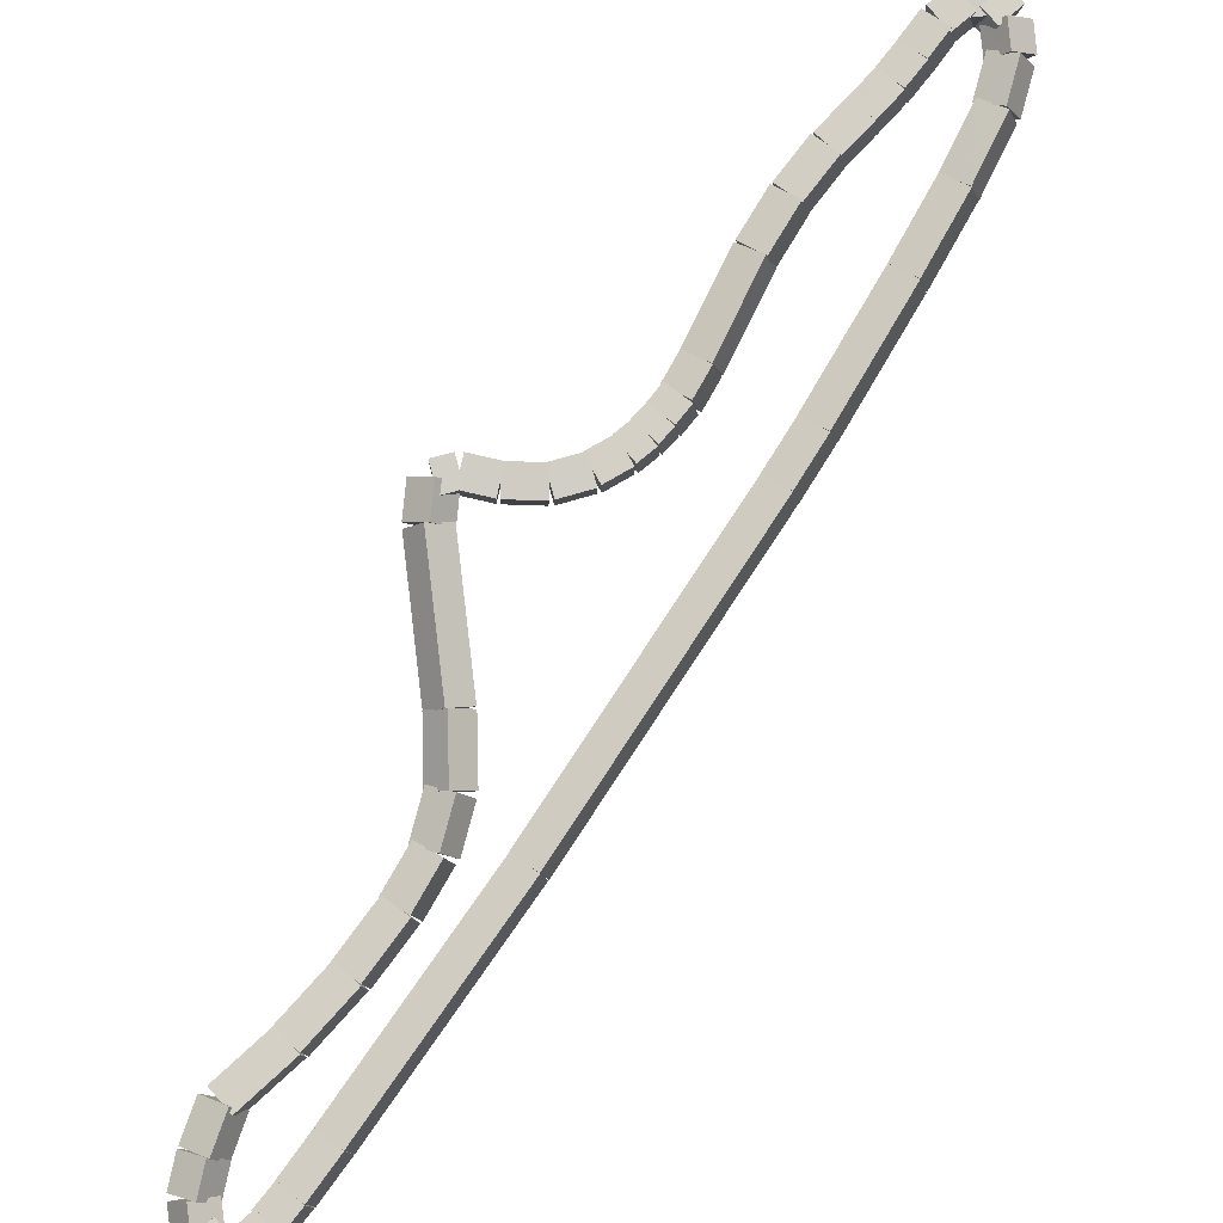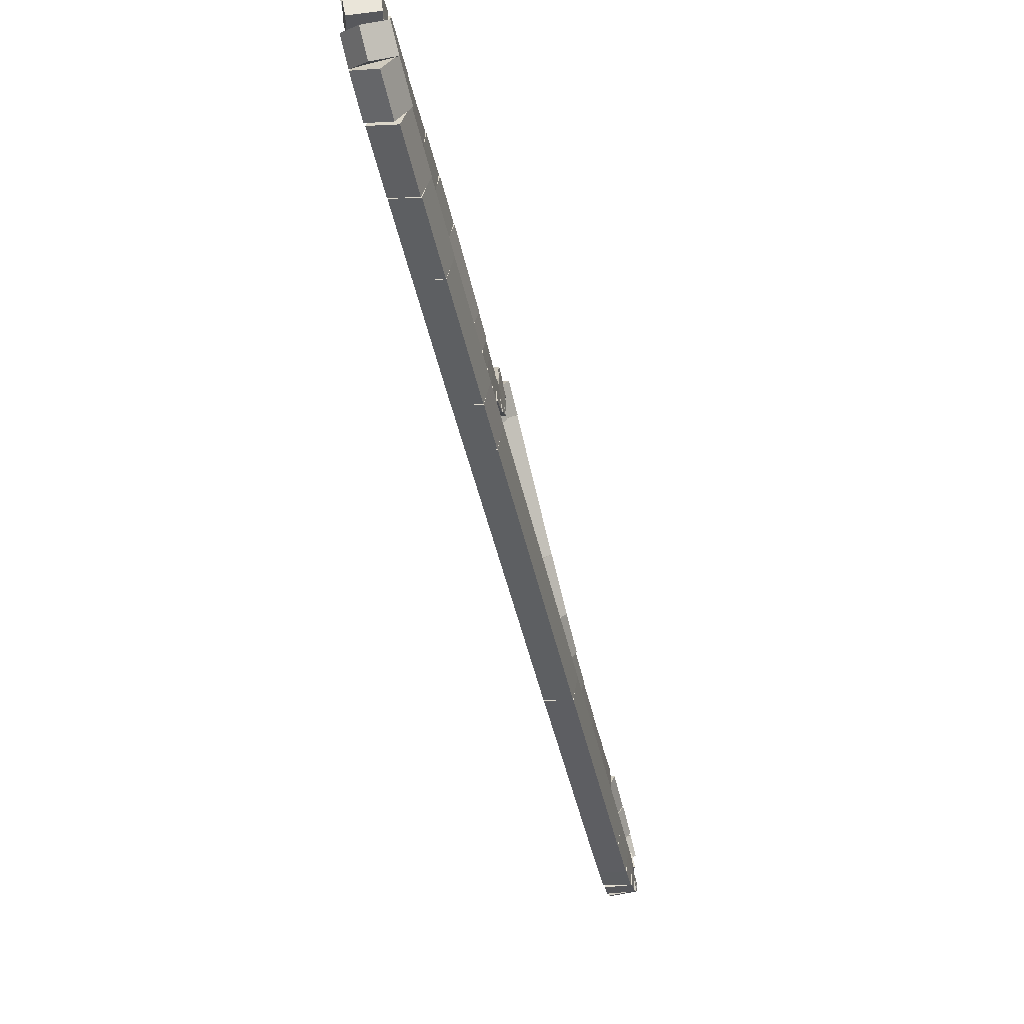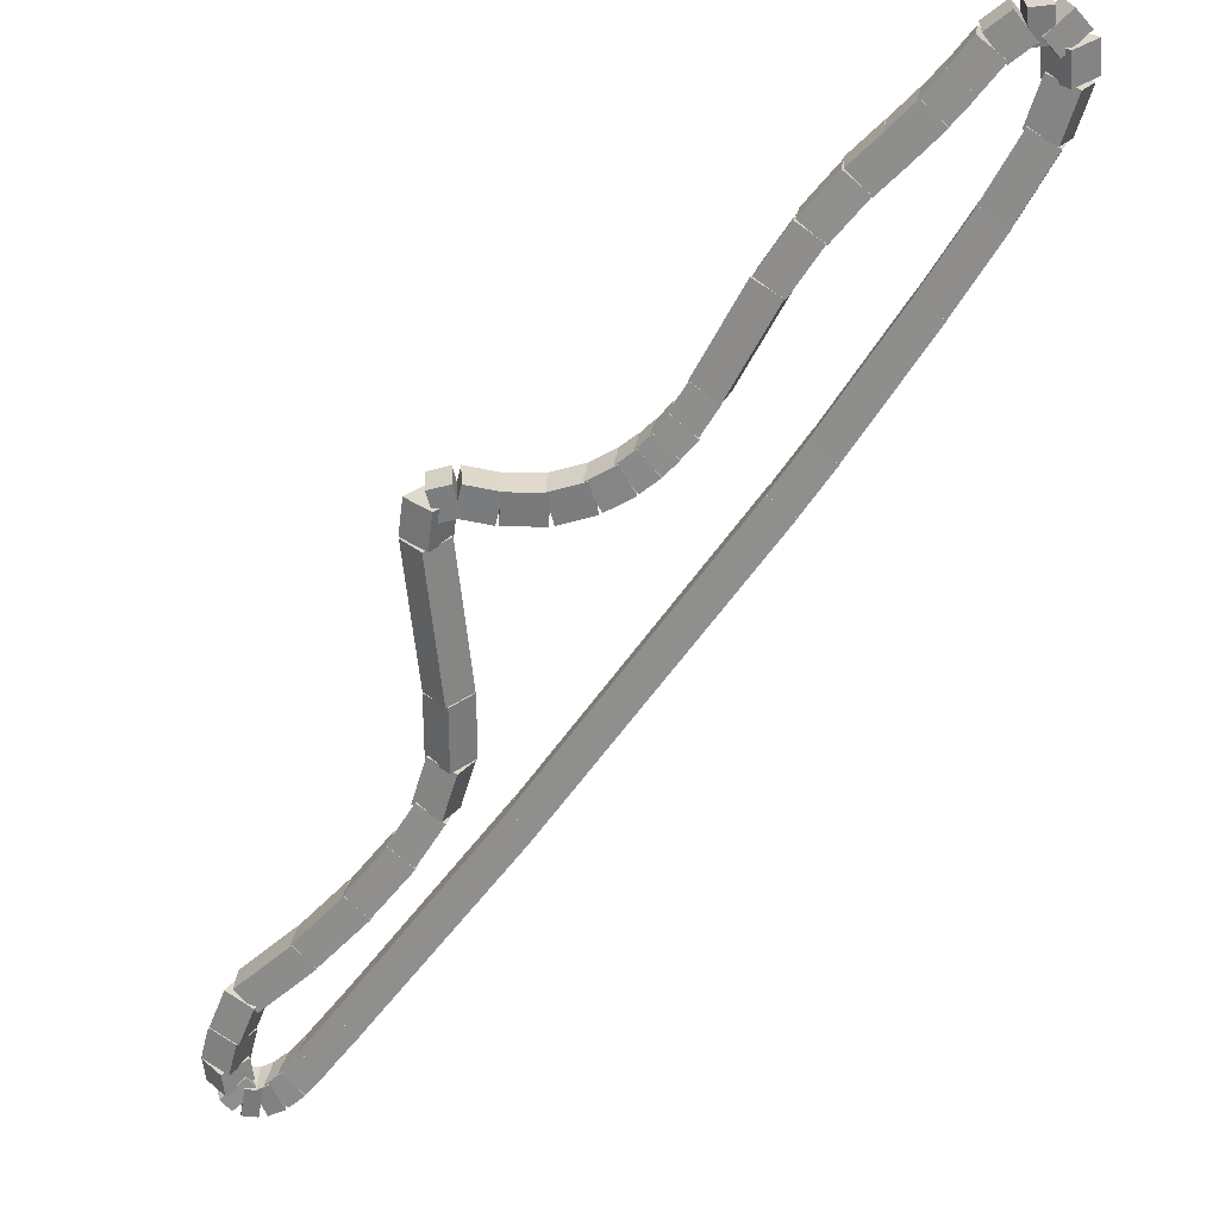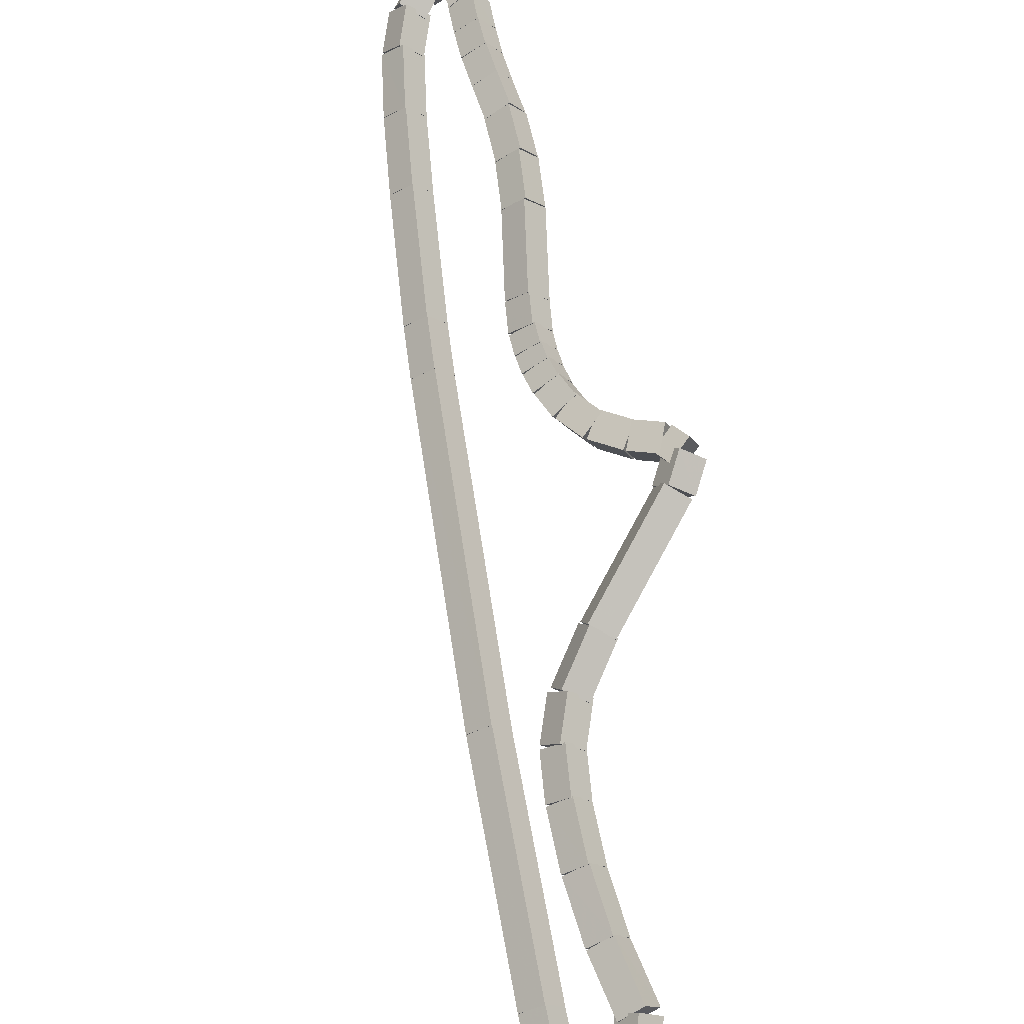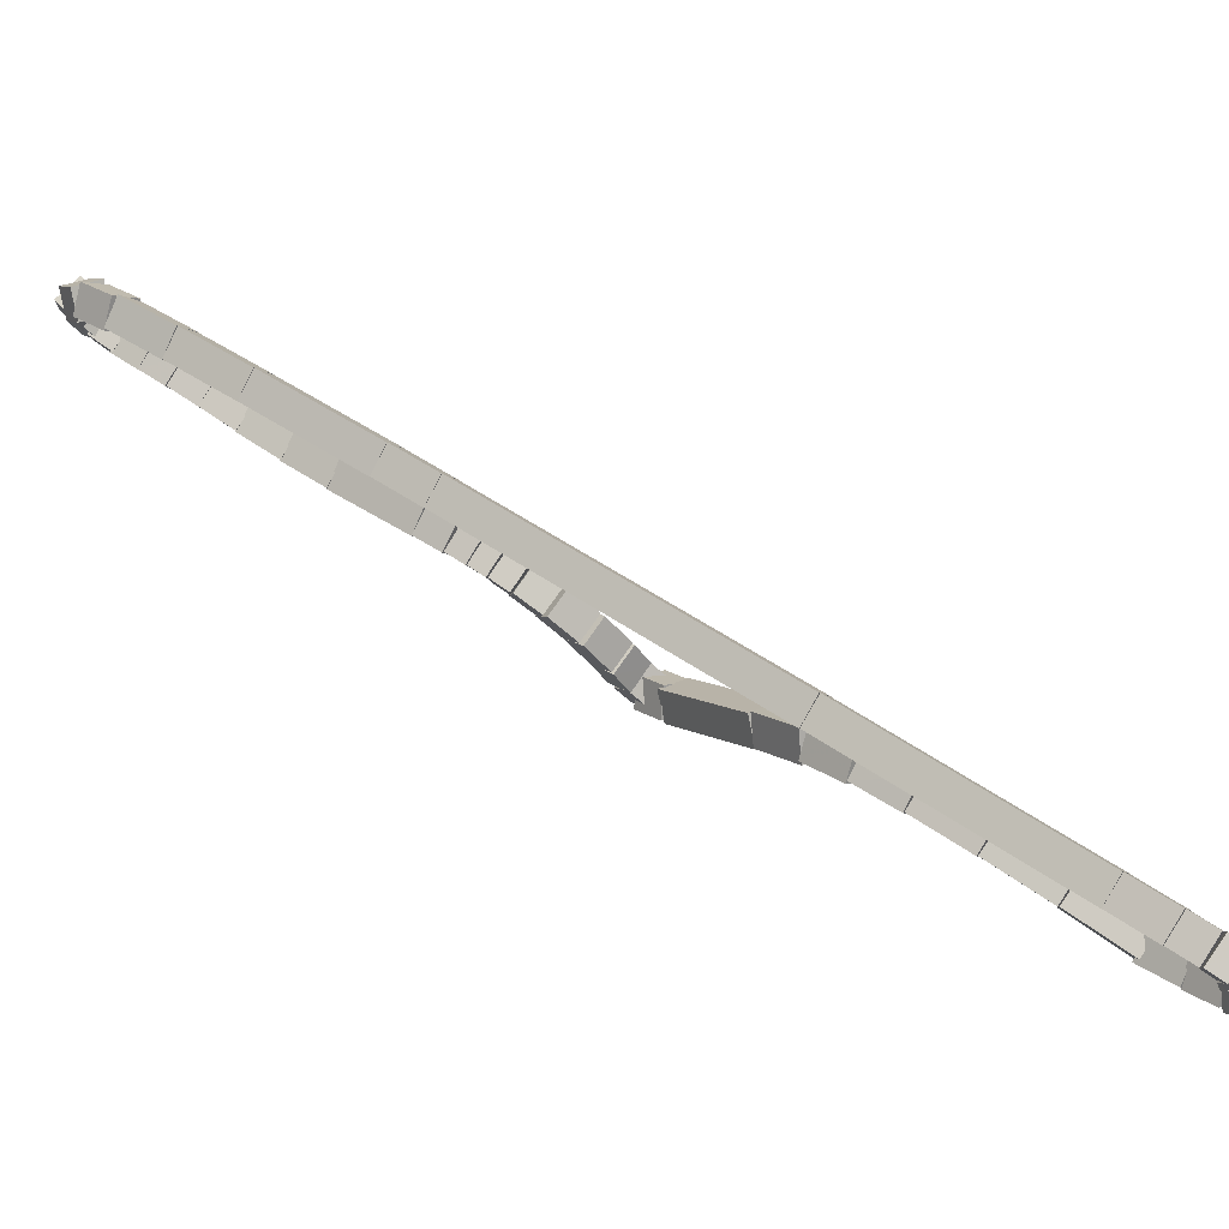
<metadata>
{"format":"obj","ext":"obj","renderer":"f3d","projection":"perspective","resolution":1024,"background":"white","views":[{"elev":-50.5,"azim":-92.7,"up":"+Z"},{"elev":-76.5,"azim":-31.0,"up":"+Y"},{"elev":-12.6,"azim":-94.5,"up":"+Z"},{"elev":32.3,"azim":119.9,"up":"+Z"},{"elev":-45.4,"azim":36.5,"up":"+Z"}]}
</metadata>
<code>
g name
v 19.62 29.71 27.38
v 19.56 29.81 27.47
v 19.45 29.83 27.38
v 19.51 29.73 27.29
v 19.77 29.94 27.22
v 19.72 30.04 27.31
v 19.61 30.06 27.22
v 19.66 29.96 27.14
f 1 2 3 4
f 6 2 1 5
f 5 1 4 8
f 6 5 8 7
f 8 4 3 7
f 7 3 2 6
g name
v 19.44 29.5 27.55
v 19.4 29.6 27.64
v 19.28 29.63 27.55
v 19.33 29.52 27.47
v 19.61 29.71 27.38
v 19.57 29.81 27.46
v 19.46 29.83 27.38
v 19.5 29.73 27.3
f 9 10 11 12
f 14 10 9 13
f 13 9 12 16
f 14 13 16 15
f 16 12 11 15
f 15 11 10 14
g name
v 19.26 29.32 27.72
v 19.23 29.43 27.81
v 19.12 29.46 27.72
v 19.15 29.35 27.64
v 19.43 29.49 27.55
v 19.4 29.6 27.63
v 19.29 29.63 27.55
v 19.32 29.52 27.47
f 17 18 19 20
f 22 18 17 21
f 21 17 20 24
f 22 21 24 23
f 24 20 19 23
f 23 19 18 22
g name
v 19.1 29.2 27.87
v 19.09 29.32 27.95
v 18.98 29.36 27.87
v 18.99 29.24 27.79
v 19.25 29.31 27.72
v 19.24 29.43 27.8
v 19.13 29.47 27.72
v 19.14 29.36 27.65
f 25 26 27 28
f 30 26 25 29
f 29 25 28 32
f 30 29 32 31
f 32 28 27 31
f 31 27 26 30
g name
v 18.92 29.13 28.03
v 18.95 29.25 28.1
v 18.85 29.32 28.03
v 18.82 29.21 27.96
v 19.07 29.19 27.87
v 19.11 29.3 27.94
v 19.01 29.38 27.87
v 18.98 29.26 27.8
f 33 34 35 36
f 38 34 33 37
f 37 33 36 40
f 38 37 40 39
f 40 36 35 39
f 39 35 34 38
g name
v 18.67 29.15 28.24
v 18.75 29.24 28.31
v 18.68 29.35 28.24
v 18.61 29.25 28.17
v 18.88 29.13 28.03
v 18.96 29.22 28.1
v 18.89 29.33 28.03
v 18.82 29.23 27.96
f 41 42 43 44
f 46 42 41 45
f 45 41 44 48
f 46 45 48 47
f 48 44 43 47
f 47 43 42 46
g name
v 18.18 29.25 28.71
v 18.27 29.33 28.78
v 18.22 29.45 28.71
v 18.13 29.36 28.64
v 18.65 29.15 28.24
v 18.74 29.23 28.31
v 18.7 29.34 28.24
v 18.61 29.26 28.17
f 49 50 51 52
f 54 50 49 53
f 53 49 52 56
f 54 53 56 55
f 56 52 51 55
f 55 51 50 54
g name
v 18.09 29.24 28.83
v 18.15 29.34 28.9
v 18.07 29.44 28.83
v 18.01 29.33 28.76
v 18.21 29.25 28.71
v 18.27 29.35 28.78
v 18.19 29.45 28.71
v 18.13 29.34 28.64
f 57 58 59 60
f 62 58 57 61
f 61 57 60 64
f 62 61 64 63
f 64 60 59 63
f 63 59 58 62
g name
v 18.16 29.22 28.85
v 18.07 29.26 28.95
v 17.96 29.26 28.85
v 18.06 29.22 28.75
v 18.18 29.31 28.83
v 18.09 29.36 28.93
v 17.98 29.36 28.83
v 18.08 29.32 28.73
f 65 66 67 68
f 70 66 65 69
f 69 65 68 72
f 70 69 72 71
f 72 68 67 71
f 71 67 66 70
g name
v 18.18 29.1 28.83
v 18.08 29.08 28.93
v 17.98 29.08 28.83
v 18.08 29.1 28.73
v 18.16 29.25 28.85
v 18.06 29.23 28.95
v 17.96 29.23 28.85
v 18.06 29.25 28.75
f 73 74 75 76
f 78 74 73 77
f 77 73 76 80
f 78 77 80 79
f 80 76 75 79
f 79 75 74 78
g name
v 18.18 28.91 28.83
v 18.08 28.91 28.93
v 17.98 28.91 28.83
v 18.08 28.91 28.73
v 18.18 29.09 28.83
v 18.08 29.09 28.93
v 17.98 29.09 28.83
v 18.08 29.09 28.73
f 81 82 83 84
f 86 82 81 85
f 85 81 84 88
f 86 85 88 87
f 88 84 83 87
f 87 83 82 86
g name
v 18.14 28.74 28.87
v 18.05 28.78 28.96
v 17.95 28.78 28.87
v 18.04 28.74 28.77
v 18.18 28.89 28.83
v 18.09 28.93 28.93
v 17.98 28.93 28.83
v 18.08 28.89 28.73
f 89 90 91 92
f 94 90 89 93
f 93 89 92 96
f 94 93 96 95
f 96 92 91 95
f 95 91 90 94
g name
v 18.09 28.6 28.92
v 18.01 28.67 29.01
v 17.9 28.68 28.92
v 17.98 28.6 28.83
v 18.14 28.72 28.87
v 18.06 28.79 28.96
v 17.96 28.8 28.87
v 18.03 28.72 28.77
f 97 98 99 100
f 102 98 97 101
f 101 97 100 104
f 102 101 104 103
f 104 100 99 103
f 103 99 98 102
g name
v 18.03 28.51 28.97
v 17.97 28.6 29.05
v 17.86 28.61 28.97
v 17.92 28.52 28.88
v 18.08 28.59 28.92
v 18.02 28.68 29.01
v 17.91 28.69 28.92
v 17.97 28.6 28.83
f 105 106 107 108
f 110 106 105 109
f 109 105 108 112
f 110 109 112 111
f 112 108 107 111
f 111 107 106 110
g name
v 17.98 28.44 29.01
v 17.93 28.54 29.1
v 17.82 28.56 29.01
v 17.87 28.46 28.93
v 18.03 28.5 28.97
v 17.98 28.6 29.05
v 17.87 28.62 28.97
v 17.92 28.52 28.88
f 113 114 115 116
f 118 114 113 117
f 117 113 116 120
f 118 117 120 119
f 120 116 115 119
f 119 115 114 118
g name
v 17.92 28.37 29.07
v 17.88 28.48 29.15
v 17.77 28.51 29.07
v 17.8 28.4 28.99
v 17.97 28.43 29.01
v 17.94 28.54 29.1
v 17.83 28.57 29.01
v 17.86 28.46 28.93
f 121 122 123 124
f 126 122 121 125
f 125 121 124 128
f 126 125 128 127
f 128 124 123 127
f 127 123 122 126
g name
v 17.81 28.29 29.17
v 17.8 28.41 29.24
v 17.69 28.45 29.17
v 17.7 28.33 29.09
v 17.9 28.36 29.07
v 17.89 28.48 29.15
v 17.78 28.52 29.07
v 17.79 28.4 28.99
f 129 130 131 132
f 134 130 129 133
f 133 129 132 136
f 134 133 136 135
f 136 132 131 135
f 135 131 130 134
g name
v 17.51 28.1 29.46
v 17.51 28.22 29.53
v 17.4 28.27 29.46
v 17.4 28.15 29.38
v 17.8 28.28 29.17
v 17.8 28.4 29.24
v 17.69 28.45 29.17
v 17.69 28.33 29.09
f 137 138 139 140
f 142 138 137 141
f 141 137 140 144
f 142 141 144 143
f 144 140 139 143
f 143 139 138 142
g name
v 17.37 27.98 29.61
v 17.35 28.1 29.69
v 17.24 28.14 29.61
v 17.26 28.02 29.53
v 17.52 28.1 29.46
v 17.5 28.22 29.54
v 17.39 28.26 29.46
v 17.41 28.14 29.38
f 145 146 147 148
f 150 146 145 149
f 149 145 148 152
f 150 149 152 151
f 152 148 147 151
f 151 147 146 150
g name
v 17.24 27.85 29.74
v 17.21 27.96 29.82
v 17.1 27.99 29.74
v 17.13 27.88 29.66
v 17.38 27.99 29.61
v 17.34 28.1 29.69
v 17.23 28.13 29.61
v 17.26 28.02 29.53
f 153 154 155 156
f 158 154 153 157
f 157 153 156 160
f 158 157 160 159
f 160 156 155 159
f 159 155 154 158
g name
v 17.15 27.74 29.84
v 17.11 27.84 29.93
v 16.99 27.86 29.84
v 17.04 27.76 29.76
v 17.25 27.86 29.74
v 17.2 27.96 29.83
v 17.09 27.98 29.74
v 17.14 27.88 29.66
f 161 162 163 164
f 166 162 161 165
f 165 161 164 168
f 166 165 168 167
f 168 164 163 167
f 167 163 162 166
g name
v 17.07 27.63 29.93
v 17.02 27.73 30.01
v 16.91 27.75 29.93
v 16.95 27.65 29.84
v 17.15 27.73 29.84
v 17.11 27.84 29.93
v 17 27.86 29.84
v 17.04 27.76 29.76
f 169 170 171 172
f 174 170 169 173
f 173 169 172 176
f 174 173 176 175
f 176 172 171 175
f 175 171 170 174
g name
v 16.98 27.54 30
v 16.95 27.65 30.09
v 16.84 27.68 30
v 16.87 27.57 29.92
v 17.06 27.62 29.93
v 17.03 27.73 30.01
v 16.92 27.76 29.93
v 16.95 27.65 29.84
f 177 178 179 180
f 182 178 177 181
f 181 177 180 184
f 182 181 184 183
f 184 180 179 183
f 183 179 178 182
g name
v 16.89 27.45 30.09
v 16.86 27.56 30.17
v 16.75 27.59 30.09
v 16.78 27.48 30.01
v 16.98 27.54 30
v 16.95 27.65 30.09
v 16.84 27.68 30
v 16.87 27.57 29.92
f 185 186 187 188
f 190 186 185 189
f 189 185 188 192
f 190 189 192 191
f 192 188 187 191
f 191 187 186 190
g name
v 16.85 27.38 30.15
v 16.79 27.47 30.24
v 16.68 27.48 30.15
v 16.74 27.39 30.06
v 16.91 27.47 30.09
v 16.85 27.56 30.18
v 16.74 27.58 30.09
v 16.8 27.48 30
f 193 194 195 196
f 198 194 193 197
f 197 193 196 200
f 198 197 200 199
f 200 196 195 199
f 199 195 194 198
g name
v 16.85 27.33 30.16
v 16.75 27.35 30.26
v 16.65 27.35 30.16
v 16.75 27.33 30.06
v 16.86 27.42 30.15
v 16.76 27.44 30.25
v 16.66 27.44 30.15
v 16.76 27.42 30.05
f 201 202 203 204
f 206 202 201 205
f 205 201 204 208
f 206 205 208 207
f 208 204 203 207
f 207 203 202 206
g name
v 16.89 27.33 30.11
v 16.83 27.23 30.2
v 16.72 27.21 30.11
v 16.77 27.31 30.02
v 16.83 27.4 30.16
v 16.78 27.3 30.25
v 16.67 27.28 30.16
v 16.72 27.38 30.08
f 209 210 211 212
f 214 210 209 213
f 213 209 212 216
f 214 213 216 215
f 216 212 211 215
f 215 211 210 214
g name
v 16.92 27.35 30.01
v 16.97 27.23 30.08
v 16.88 27.15 30.01
v 16.83 27.26 29.94
v 16.82 27.36 30.11
v 16.87 27.25 30.18
v 16.79 27.17 30.11
v 16.74 27.28 30.04
f 217 218 219 220
f 222 218 217 221
f 221 217 220 224
f 222 221 224 223
f 224 220 219 223
f 223 219 218 222
g name
v 17.01 27.39 29.87
v 17.11 27.32 29.94
v 17.08 27.2 29.87
v 16.98 27.27 29.8
v 16.87 27.34 30.01
v 16.97 27.27 30.09
v 16.93 27.15 30.01
v 16.84 27.23 29.94
f 225 226 227 228
f 230 226 225 229
f 229 225 228 232
f 230 229 232 231
f 232 228 227 231
f 231 227 226 230
g name
v 17.2 27.52 29.66
v 17.31 27.47 29.74
v 17.31 27.35 29.66
v 17.2 27.4 29.58
v 16.99 27.38 29.87
v 17.1 27.33 29.95
v 17.1 27.21 29.87
v 16.99 27.26 29.79
f 233 234 235 236
f 238 234 233 237
f 237 233 236 240
f 238 237 240 239
f 240 236 235 239
f 239 235 234 238
g name
v 17.44 27.7 29.41
v 17.55 27.65 29.49
v 17.56 27.53 29.41
v 17.45 27.58 29.33
v 17.19 27.51 29.66
v 17.3 27.47 29.74
v 17.31 27.35 29.66
v 17.2 27.39 29.58
f 241 242 243 244
f 246 242 241 245
f 245 241 244 248
f 246 245 248 247
f 248 244 243 247
f 247 243 242 246
g name
v 17.85 28.01 29
v 17.96 27.97 29.08
v 17.97 27.85 29
v 17.86 27.89 28.92
v 17.44 27.69 29.41
v 17.55 27.65 29.49
v 17.56 27.54 29.41
v 17.45 27.58 29.33
f 249 250 251 252
f 254 250 249 253
f 253 249 252 256
f 254 253 256 255
f 256 252 251 255
f 255 251 250 254
g name
v 18 28.14 28.85
v 18.12 28.1 28.93
v 18.13 27.99 28.85
v 18.02 28.02 28.77
v 17.85 28.01 29
v 17.96 27.97 29.08
v 17.97 27.86 29
v 17.86 27.89 28.92
f 257 258 259 260
f 262 258 257 261
f 261 257 260 264
f 262 261 264 263
f 264 260 259 263
f 263 259 258 262
g name
v 19 29.01 27.84
v 19.12 28.98 27.92
v 19.14 28.86 27.84
v 19.02 28.9 27.76
v 18 28.14 28.85
v 18.11 28.1 28.93
v 18.13 27.99 28.85
v 18.02 28.02 28.77
f 265 266 267 268
f 270 266 265 269
f 269 265 268 272
f 270 269 272 271
f 272 268 267 271
f 271 267 266 270
g name
v 19.71 29.67 27.13
v 19.82 29.64 27.21
v 19.85 29.53 27.13
v 19.74 29.56 27.05
v 19 29.01 27.84
v 19.11 28.98 27.92
v 19.14 28.86 27.84
v 19.03 28.9 27.76
f 273 274 275 276
f 278 274 273 277
f 277 273 276 280
f 278 277 280 279
f 280 276 275 279
f 279 275 274 278
g name
v 19.85 29.8 27
v 19.96 29.77 27.08
v 19.99 29.66 27
v 19.87 29.69 26.92
v 19.71 29.67 27.13
v 19.82 29.64 27.21
v 19.85 29.53 27.13
v 19.74 29.56 27.05
f 281 282 283 284
f 286 282 281 285
f 285 281 284 288
f 286 285 288 287
f 288 284 283 287
f 287 283 282 286
g name
v 19.92 29.88 26.92
v 20.03 29.85 27
v 20.07 29.74 26.92
v 19.95 29.77 26.84
v 19.84 29.8 27
v 19.95 29.77 27.08
v 19.99 29.66 27
v 19.88 29.69 26.92
f 289 290 291 292
f 294 290 289 293
f 293 289 292 296
f 294 293 296 295
f 296 292 291 295
f 295 291 290 294
g name
v 19.95 29.93 26.88
v 20.06 29.92 26.96
v 20.12 29.82 26.88
v 20.01 29.84 26.79
v 19.91 29.87 26.92
v 20.02 29.85 27.01
v 20.08 29.76 26.92
v 19.97 29.77 26.83
f 297 298 299 300
f 302 298 297 301
f 301 297 300 304
f 302 301 304 303
f 304 300 299 303
f 303 299 298 302
g name
v 19.97 29.98 26.85
v 20.07 29.98 26.95
v 20.16 29.92 26.85
v 20.05 29.92 26.76
v 19.94 29.91 26.88
v 20.05 29.91 26.97
v 20.13 29.85 26.88
v 20.03 29.85 26.78
f 305 306 307 308
f 310 306 305 309
f 309 305 308 312
f 310 309 312 311
f 312 308 307 311
f 311 307 306 310
g name
v 19.96 30.01 26.86
v 20.06 30.01 26.96
v 20.16 30.03 26.86
v 20.05 30.03 26.76
v 19.96 29.94 26.85
v 20.06 29.94 26.95
v 20.16 29.96 26.85
v 20.06 29.96 26.75
f 313 314 315 316
f 318 314 313 317
f 317 313 316 320
f 318 317 320 319
f 320 316 315 319
f 319 315 314 318
g name
v 19.94 30.01 26.9
v 20.05 30.03 26.99
v 20.09 30.14 26.9
v 19.98 30.11 26.82
v 19.98 29.96 26.86
v 20.09 29.98 26.94
v 20.13 30.09 26.86
v 20.02 30.06 26.77
f 321 322 323 324
f 326 322 321 325
f 325 321 324 328
f 326 325 328 327
f 328 324 323 327
f 327 323 322 326
g name
v 19.91 29.99 26.98
v 20 30.07 27.05
v 19.96 30.19 26.98
v 19.87 30.11 26.91
v 19.99 29.98 26.9
v 20.08 30.06 26.97
v 20.03 30.17 26.9
v 19.94 30.09 26.83
f 329 330 331 332
f 334 330 329 333
f 333 329 332 336
f 334 333 336 335
f 336 332 331 335
f 335 331 330 334
g name
v 19.85 29.96 27.09
v 19.89 30.08 27.16
v 19.8 30.16 27.09
v 19.76 30.04 27.02
v 19.96 29.99 26.98
v 20 30.11 27.05
v 19.91 30.19 26.98
v 19.87 30.07 26.91
f 337 338 339 340
f 342 338 337 341
f 341 337 340 344
f 342 341 344 343
f 344 340 339 343
f 343 339 338 342
g name
v 19.73 29.91 27.22
v 19.75 30.03 27.3
v 19.65 30.09 27.22
v 19.63 29.97 27.15
v 19.87 29.97 27.09
v 19.88 30.09 27.16
v 19.78 30.15 27.09
v 19.76 30.03 27.02
f 345 346 347 348
f 350 346 345 349
f 349 345 348 352
f 350 349 352 351
f 352 348 347 351
f 351 347 346 350

</code>
